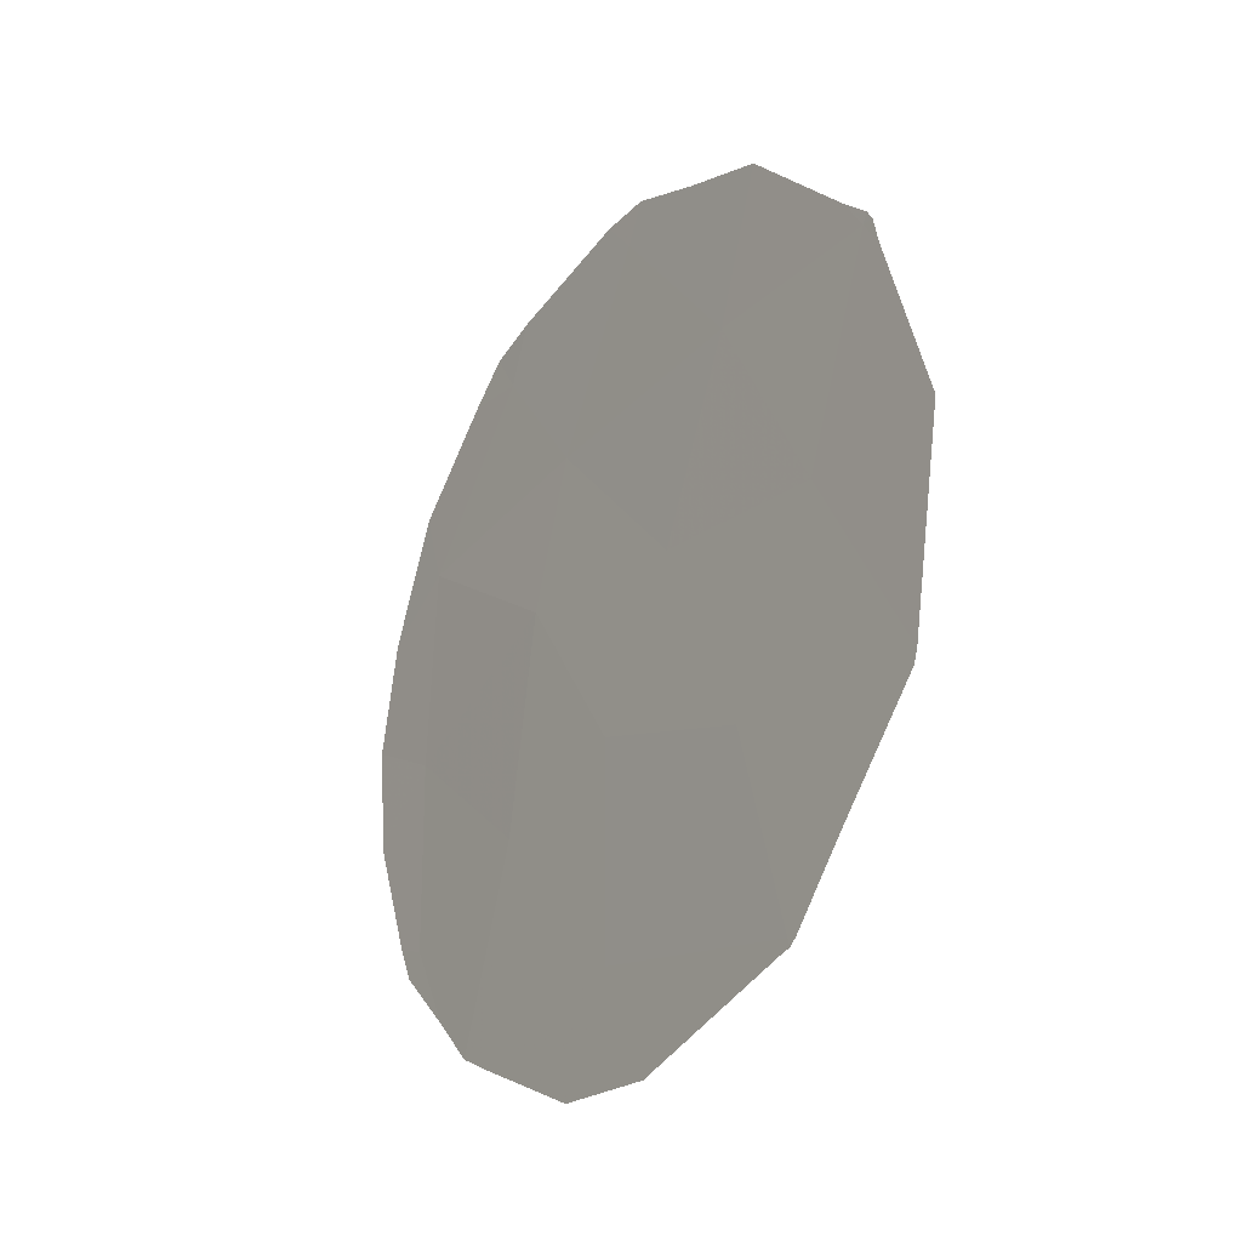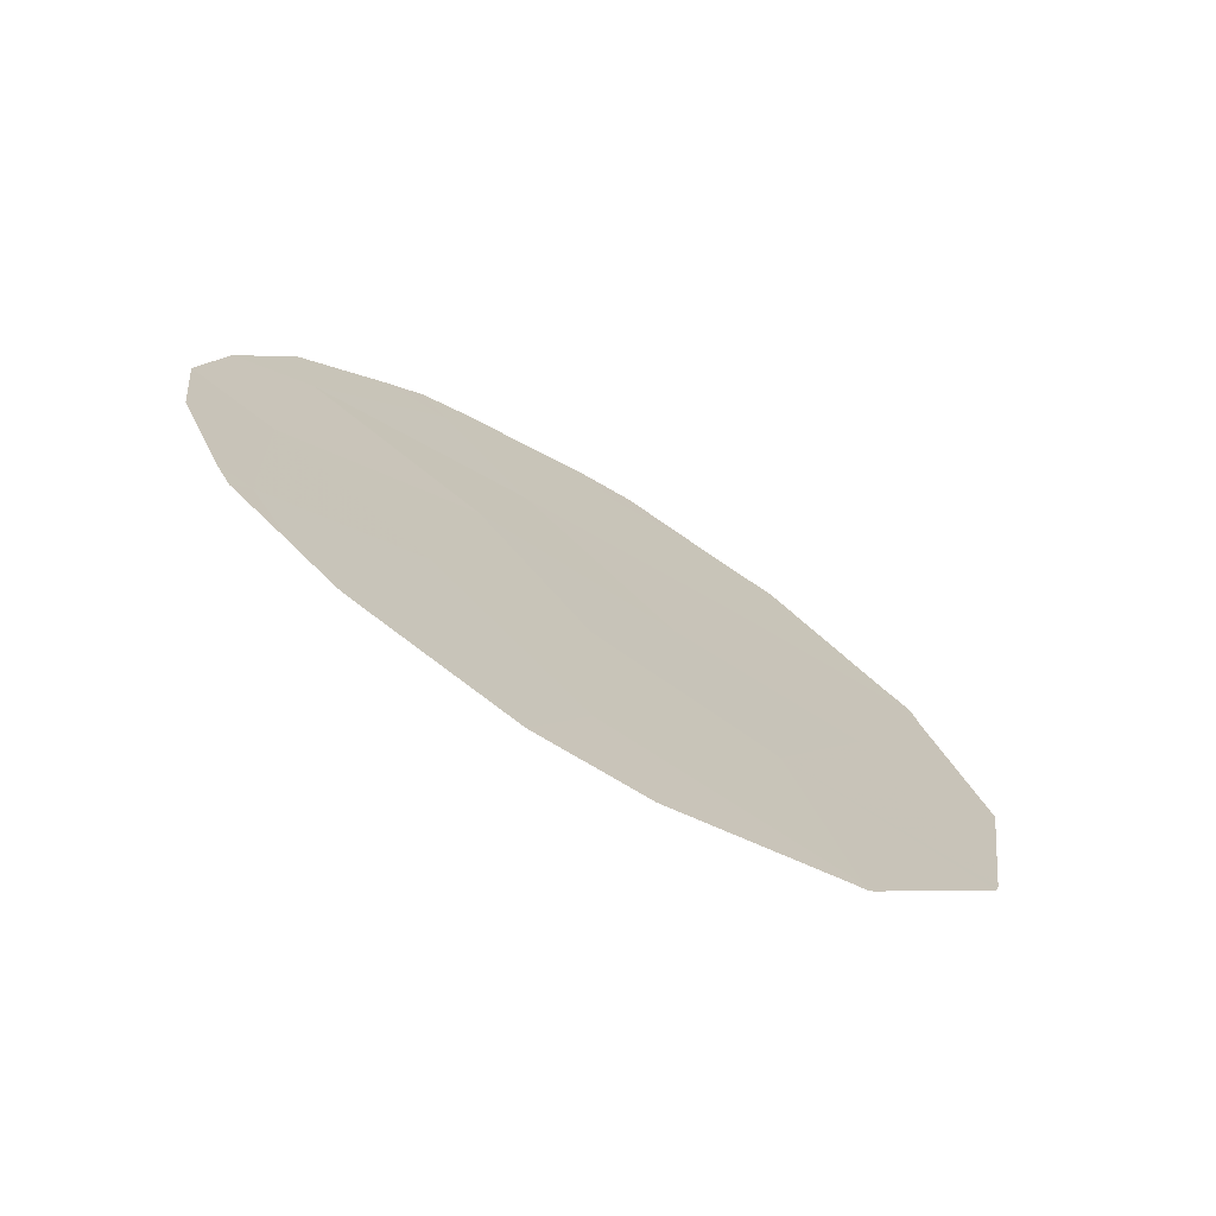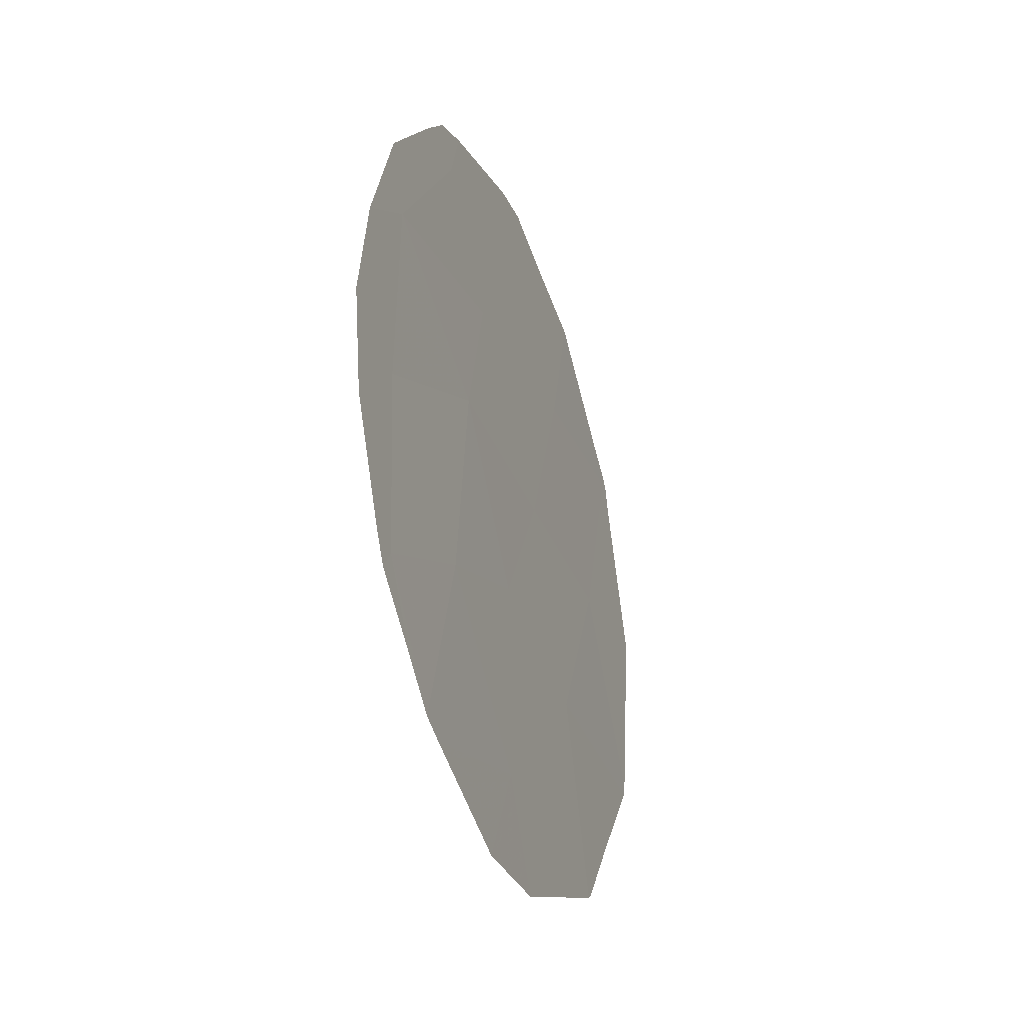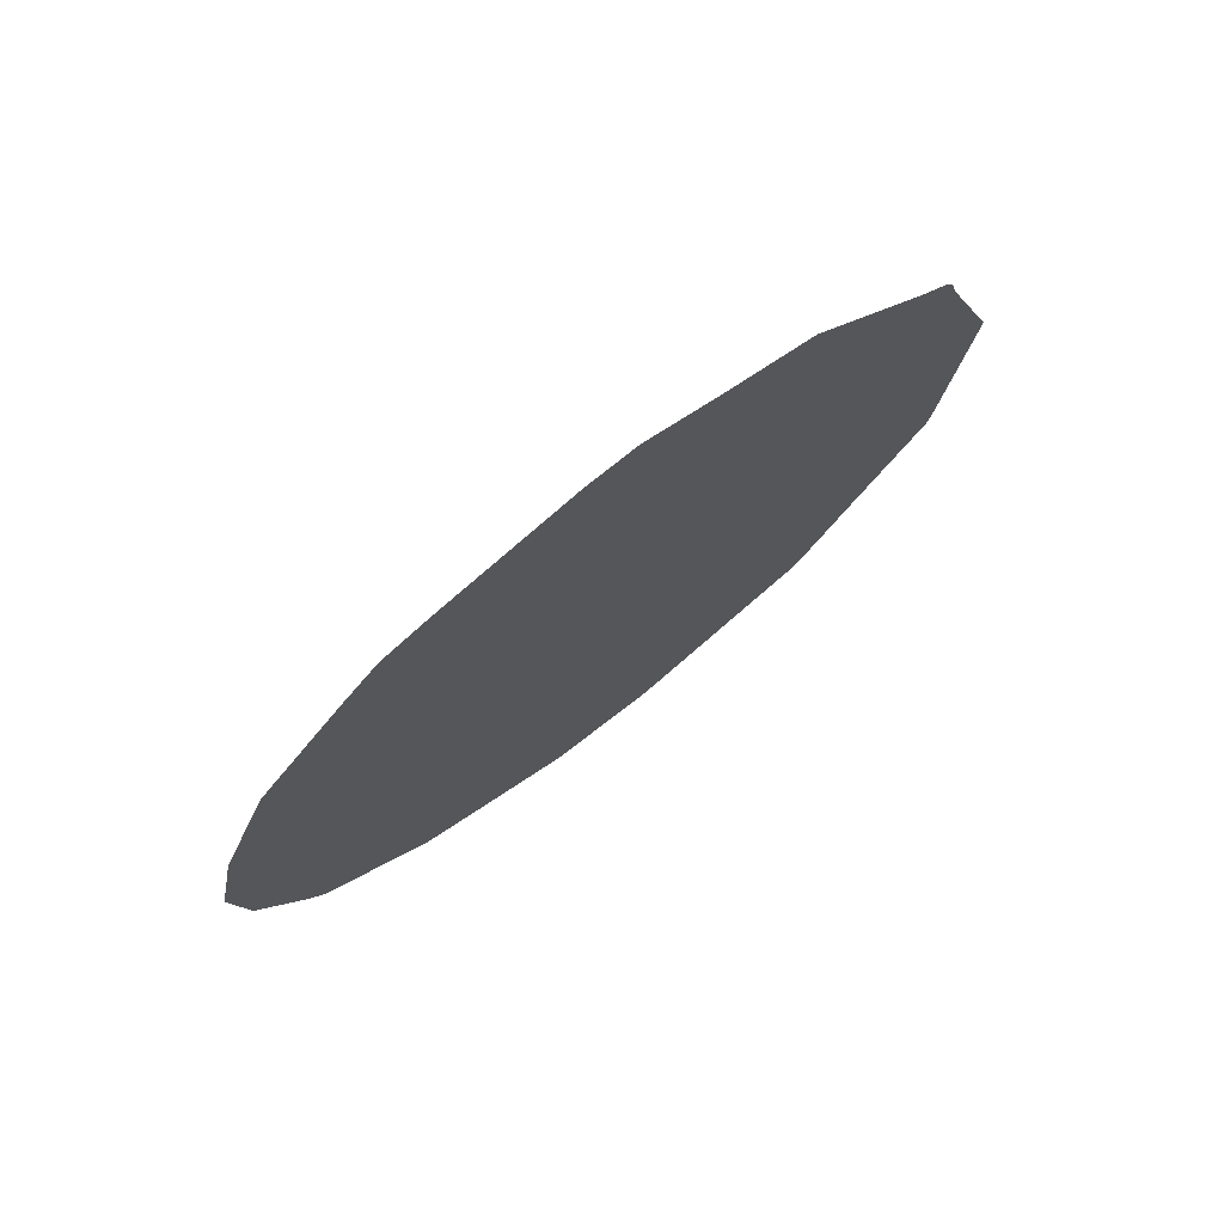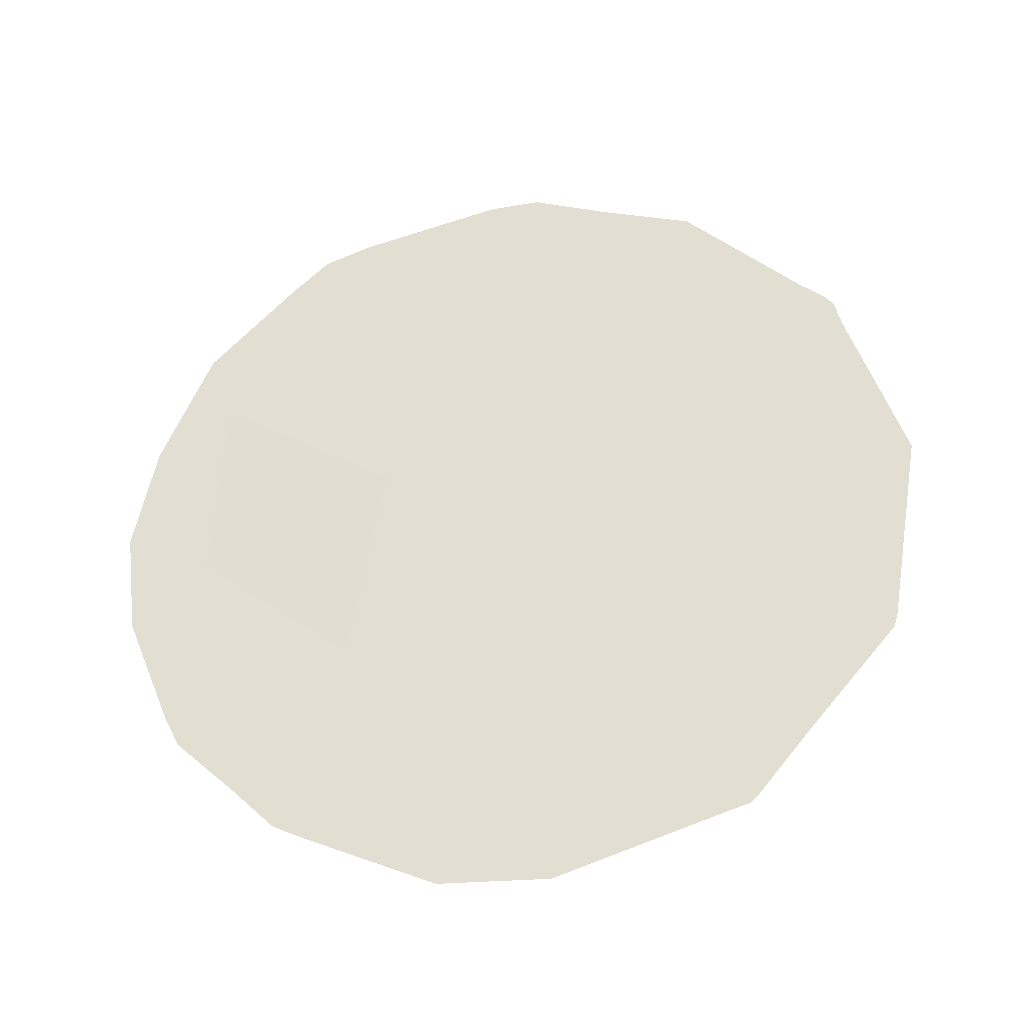
<metadata>
{"format":"obj","ext":"obj","renderer":"f3d","projection":"perspective","resolution":1024,"background":"white","views":[{"elev":-23.1,"azim":177.8,"up":"+Z"},{"elev":-71.8,"azim":91.1,"up":"+Z"},{"elev":-30.0,"azim":51.6,"up":"+Z"},{"elev":75.5,"azim":84.4,"up":"+Z"},{"elev":-30.4,"azim":131.9,"up":"+Z"}]}
</metadata>
<code>
v 79.4 71.7 1.611
v 79.4 71.64 3.503
v 77.23 75.11 4.265
v 78.35 73.33 4.42
v 76.15 76.81 4.139
v 78.56 73.04 2.301
v 76.77 75.79 6.085
v 75.73 77.43 6.151
v 76.72 75.96 2.333
v 76.41 76.49 0.3967
v 78.6 72.87 7.052
v 79.32 71.76 5.482
v 77.73 74.34 2.812
v 77.73 74.38 0.744
v 77.52 74.57 7.642
v 78.08 73.71 5.84
v 79.74 71.09 4.98
v 79.44 71.54 6.184
v 75.63 77.59 5.886
v 75.67 77.53 6.154
v 75.71 77.46 6.257
v 75.33 78.1 4.236
v 79.87 70.89 3.891
v 79.49 71.55 1.385
v 79.58 71.4 1.717
v 79.16 72.08 0.8254
v 78.93 72.47 0.4015
v 78.04 73.9 -0.3132
v 78.78 72.71 0.2716
v 77 75.4 7.78
v 77.42 74.73 8.035
v 77.43 74.86 -0.332
v 75.52 77.84 2.244
v 75.55 77.81 2.12
v 78.96 72.3 7.09
v 78.74 72.63 7.452
v 76.5 76.2 7.521
v 75.86 77.22 6.474
v 79.81 71 2.835
v 77.7 74.28 7.998
v 78.48 73.05 7.631
v 76.39 76.51 0.3155
v 76.35 76.57 0.3793
v 76.47 76.39 0.2722
v 76.03 77.07 1.093
f 12 17 18
f 8 20 19
f 8 21 20
f 5 8 19
f 5 19 22
f 12 2 23
f 12 23 17
f 1 24 25
f 1 6 27
f 1 27 26
f 14 28 29
f 15 31 30
f 14 32 28
f 6 2 4
f 9 5 33
f 9 33 34
f 9 13 3
f 10 14 9
f 15 7 16
f 6 1 2
f 11 35 36
f 1 26 24
f 8 7 37
f 8 37 38
f 2 39 23
f 2 1 25
f 2 25 39
f 15 40 31
f 9 3 5
f 12 16 4
f 5 3 7
f 16 7 3
f 15 11 41
f 15 41 40
f 7 8 5
f 7 15 30
f 7 30 37
f 10 43 42
f 5 22 33
f 8 38 21
f 11 12 18
f 11 18 35
f 14 10 44
f 14 44 32
f 10 9 34
f 10 34 45
f 14 13 9
f 3 4 16
f 10 45 43
f 10 42 44
f 6 14 29
f 6 29 27
f 3 13 4
f 2 12 4
f 13 6 4
f 15 16 11
f 13 14 6
f 11 36 41
f 16 12 11

</code>
